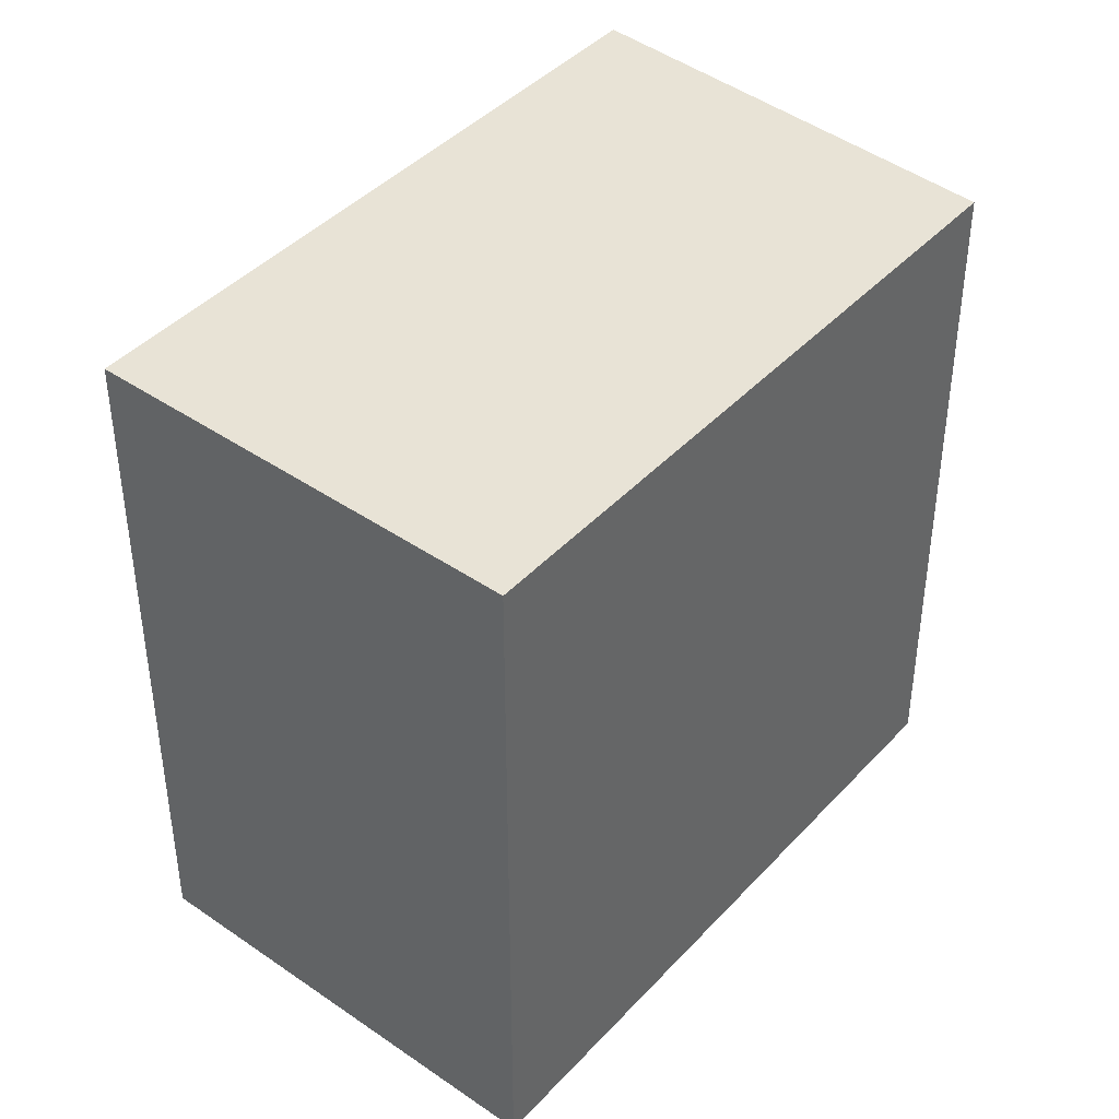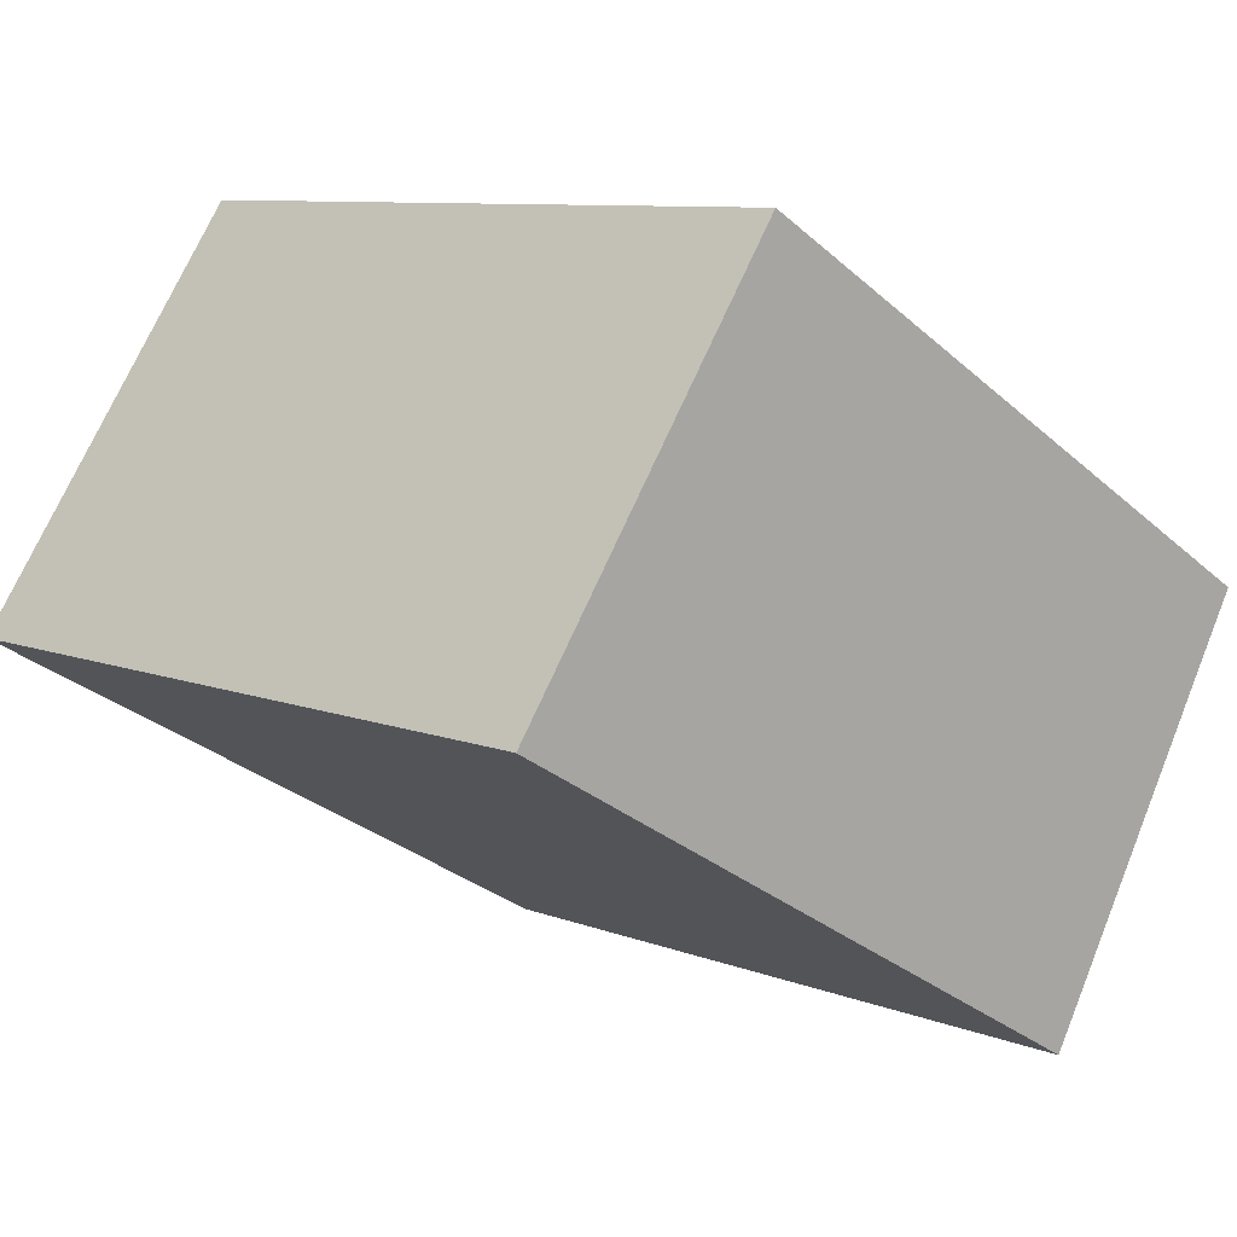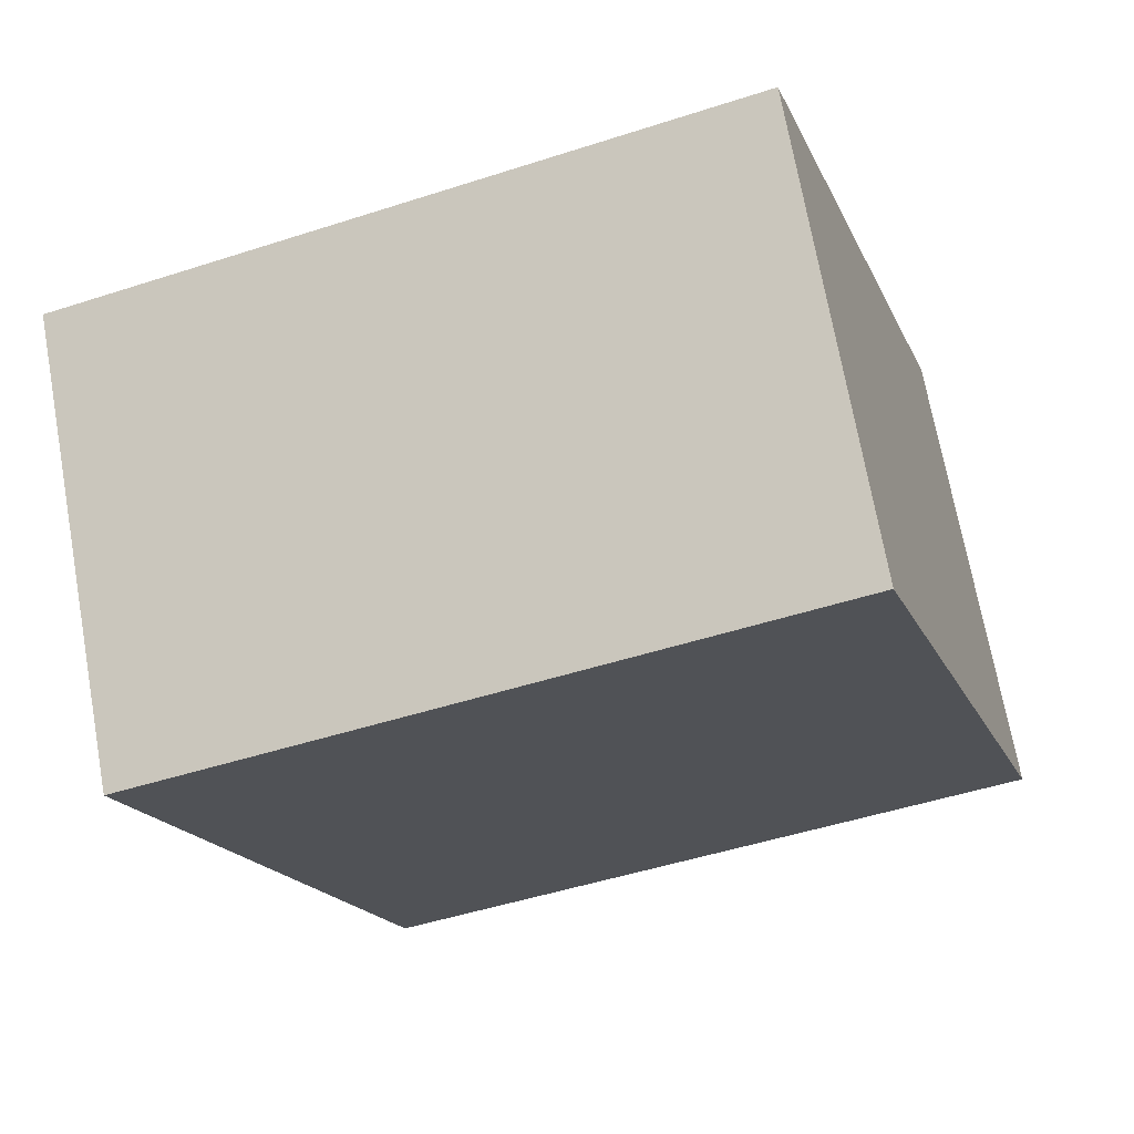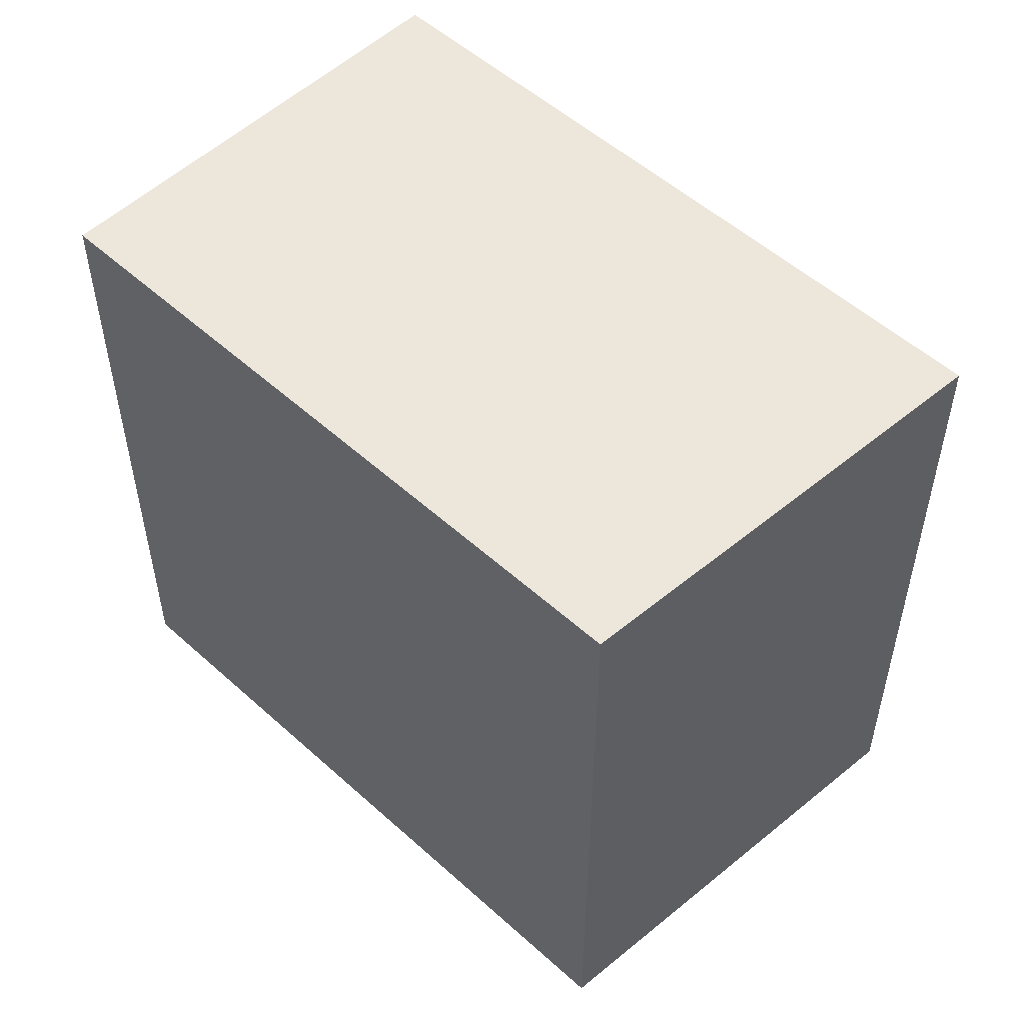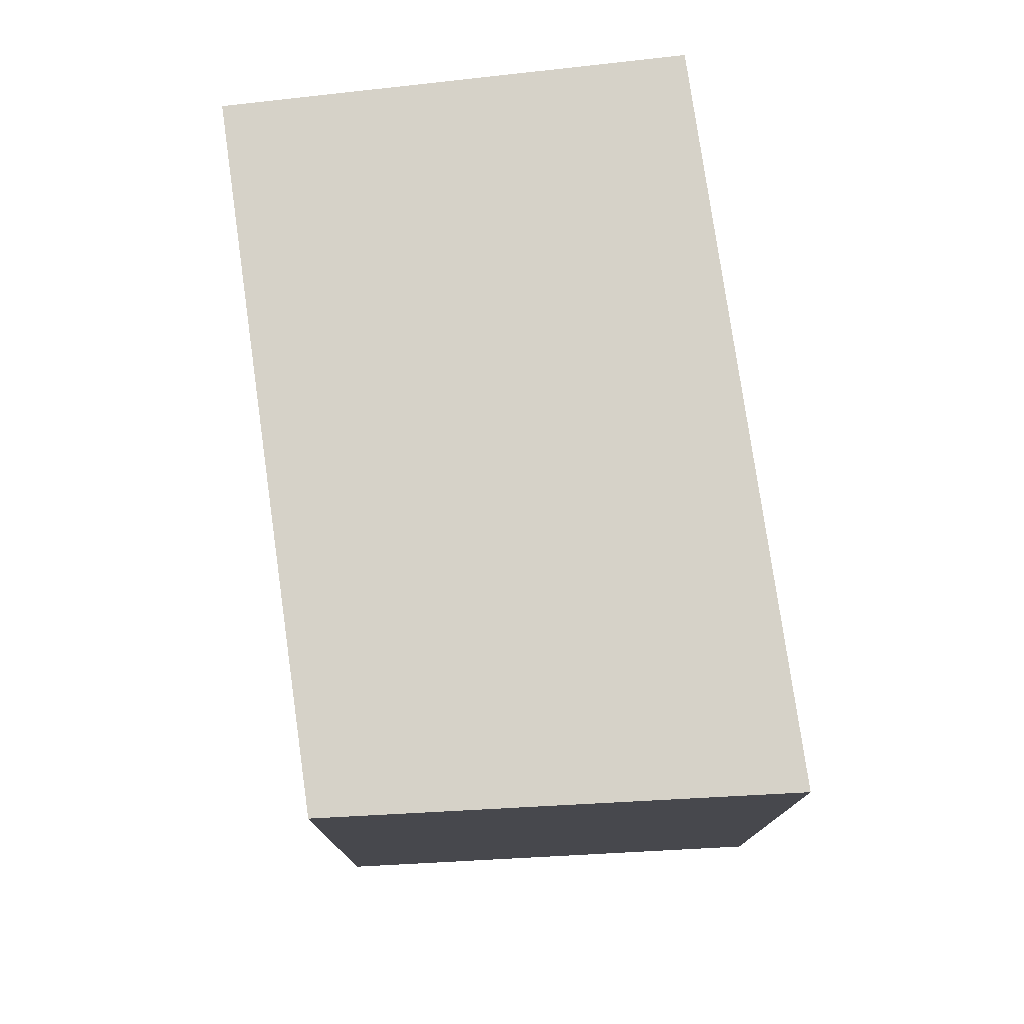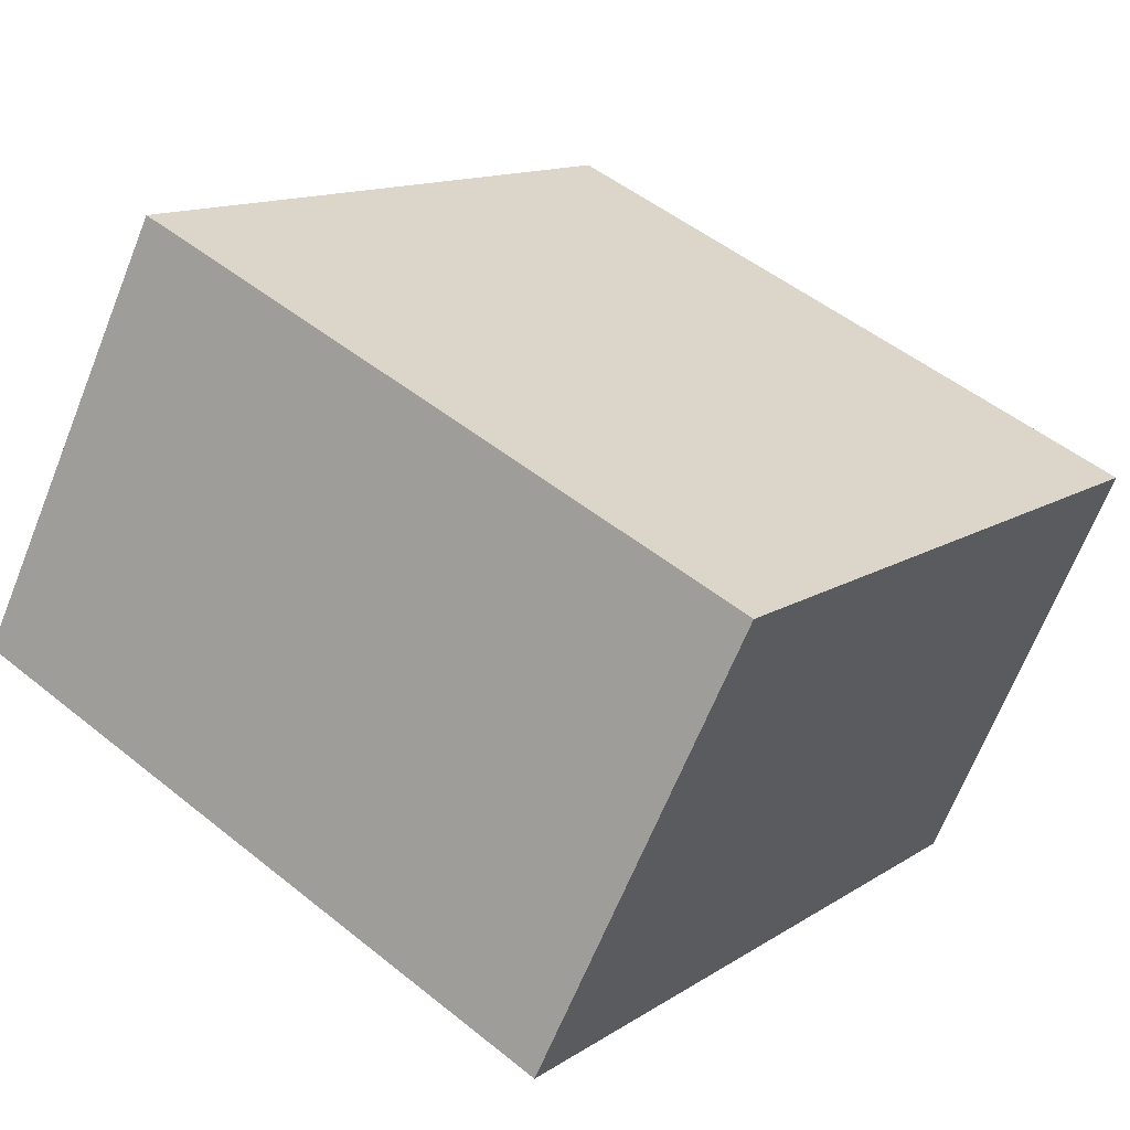
<metadata>
{"format":"obj","ext":"obj","renderer":"f3d","projection":"perspective","resolution":1024,"background":"white","views":[{"elev":41.8,"azim":-81.4,"up":"+Y"},{"elev":8.9,"azim":136.2,"up":"+Z"},{"elev":-48.2,"azim":-70.0,"up":"+Z"},{"elev":53.7,"azim":14.0,"up":"+Y"},{"elev":77.9,"azim":52.2,"up":"+Y"},{"elev":50.5,"azim":131.4,"up":"+Z"}]}
</metadata>
<code>
v  0.515 1.527 -0.854
v  1.327 1.527 0.762
v  1.903 1.527 -0.067
v  0 1.527 9.35e-17
v  1.903 4.103e-18 -0.067
v  0.515 5.229e-17 -0.854
v  0 0 0
v  1.327 -4.666e-17 0.762
g defaultobject
f 1 2 3
f 2 1 4
f 5 1 3
f 1 5 6
f 6 4 1
f 4 6 7
f 7 2 4
f 2 7 8
f 8 3 2
f 3 8 5
f 8 6 5
f 6 8 7

</code>
